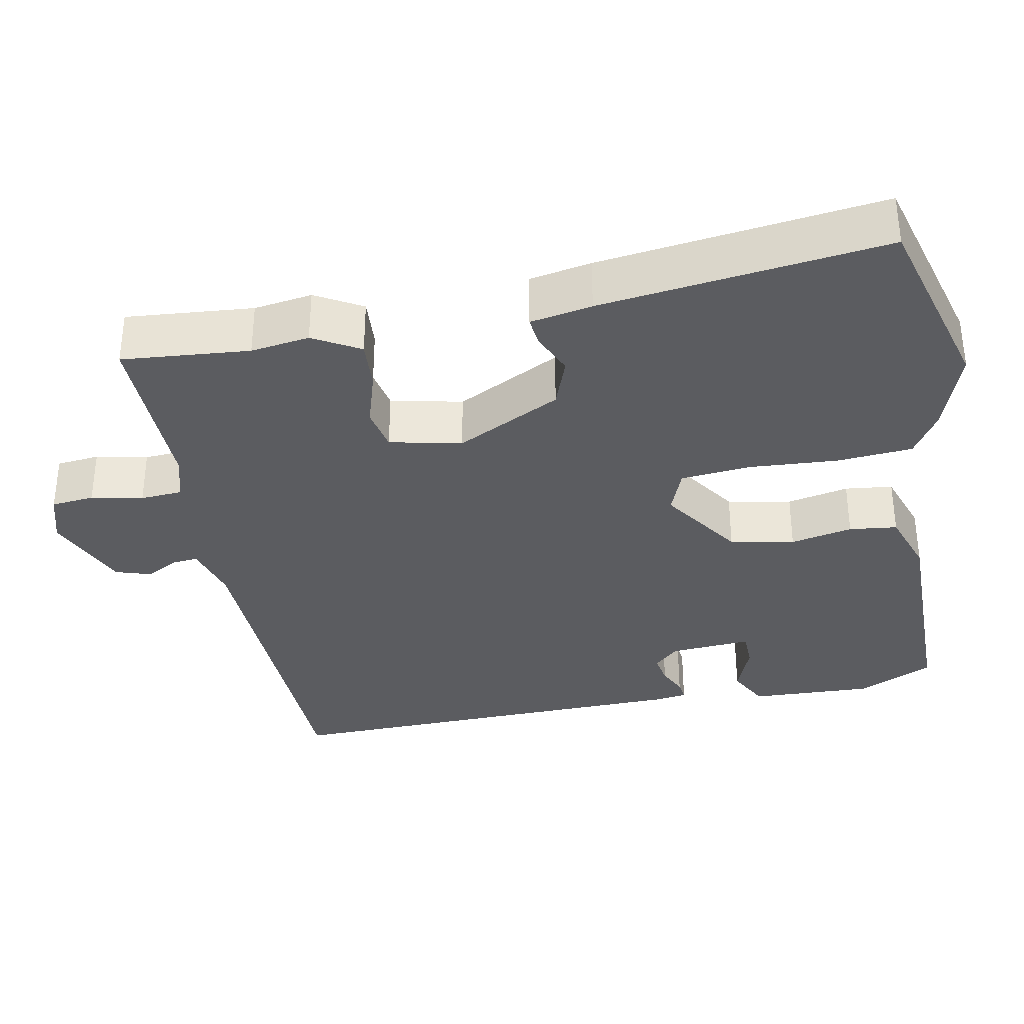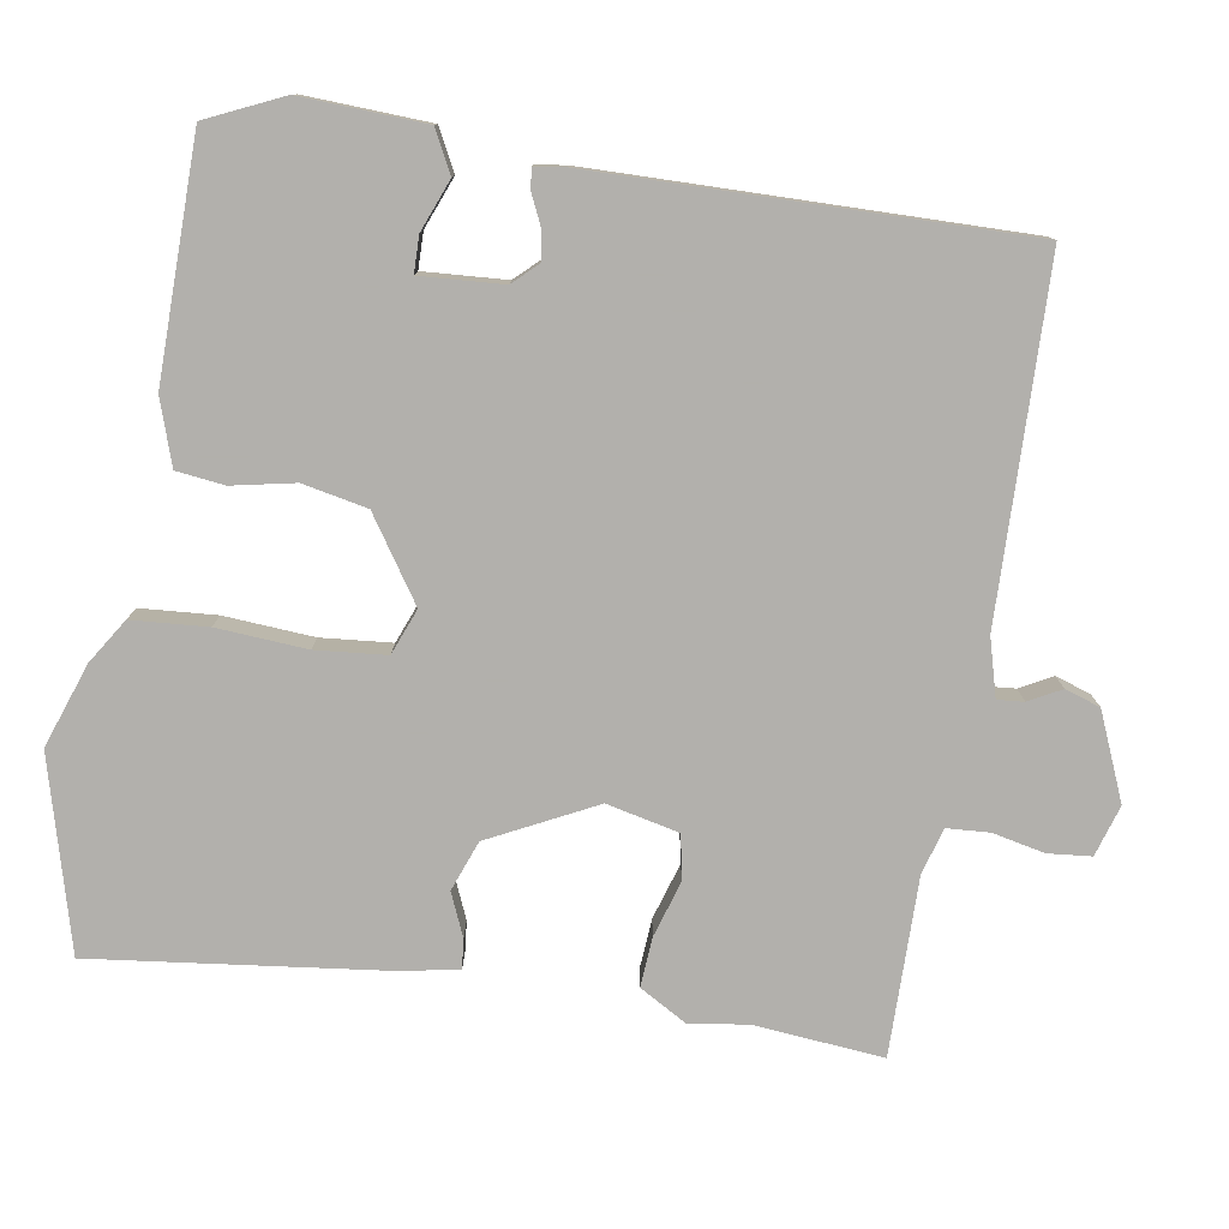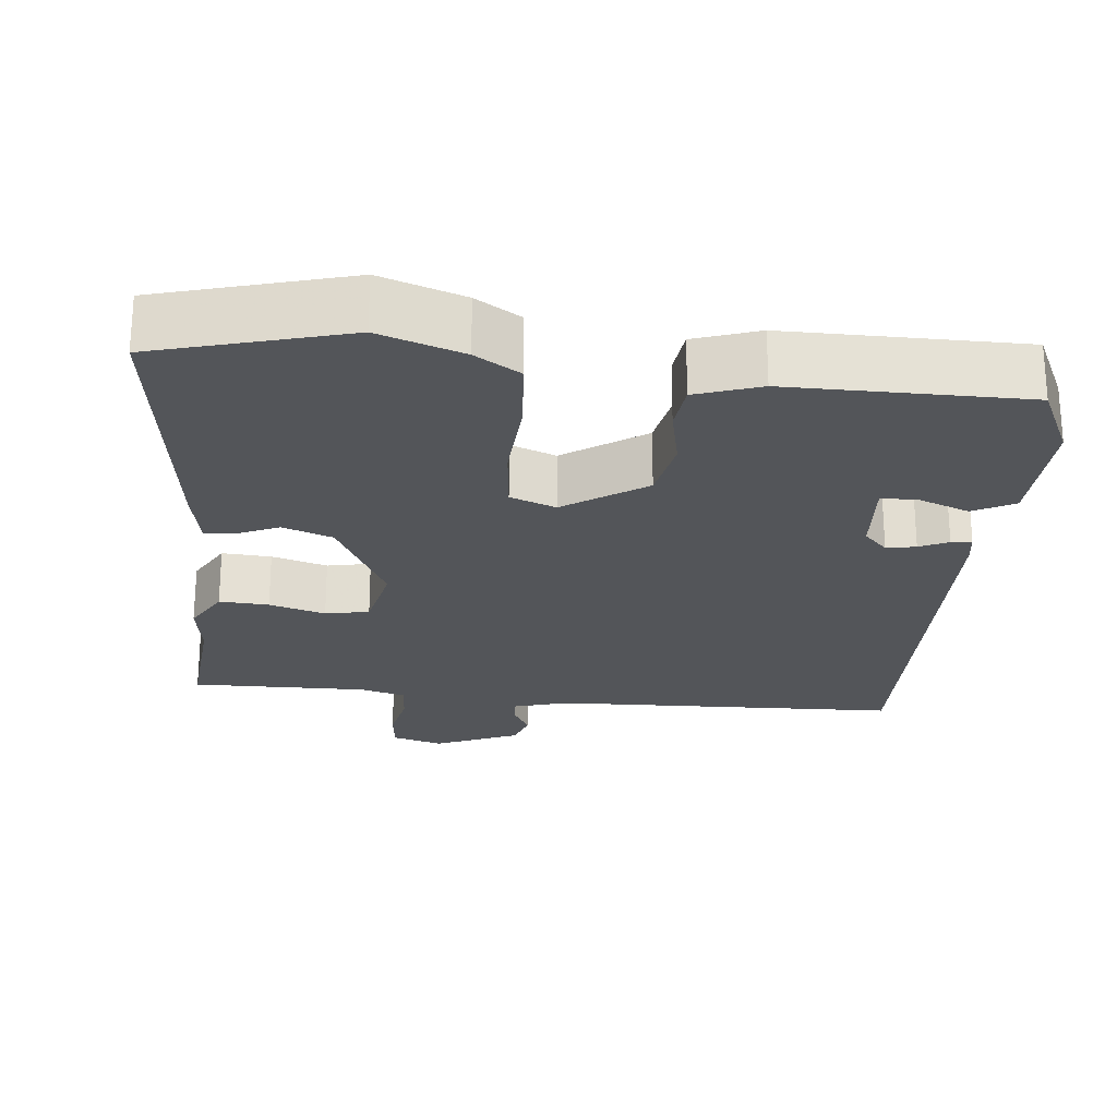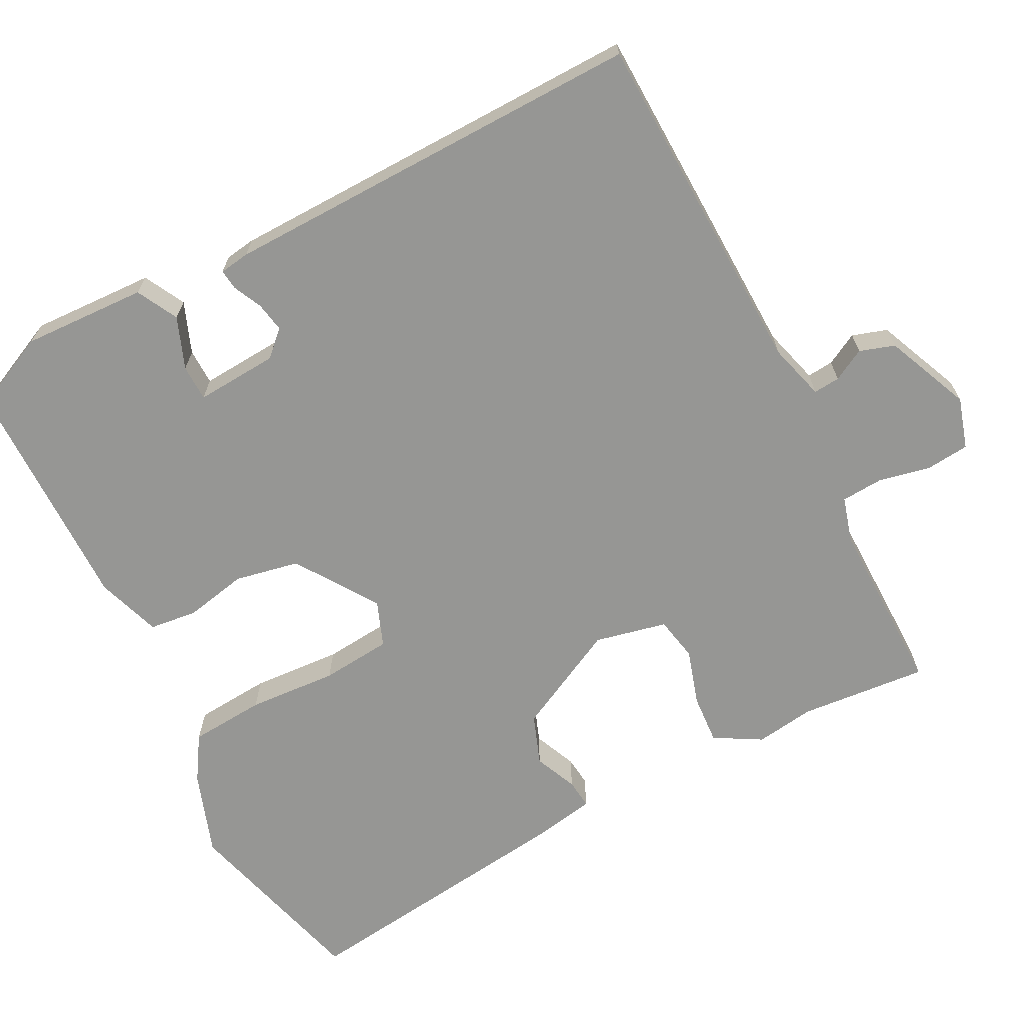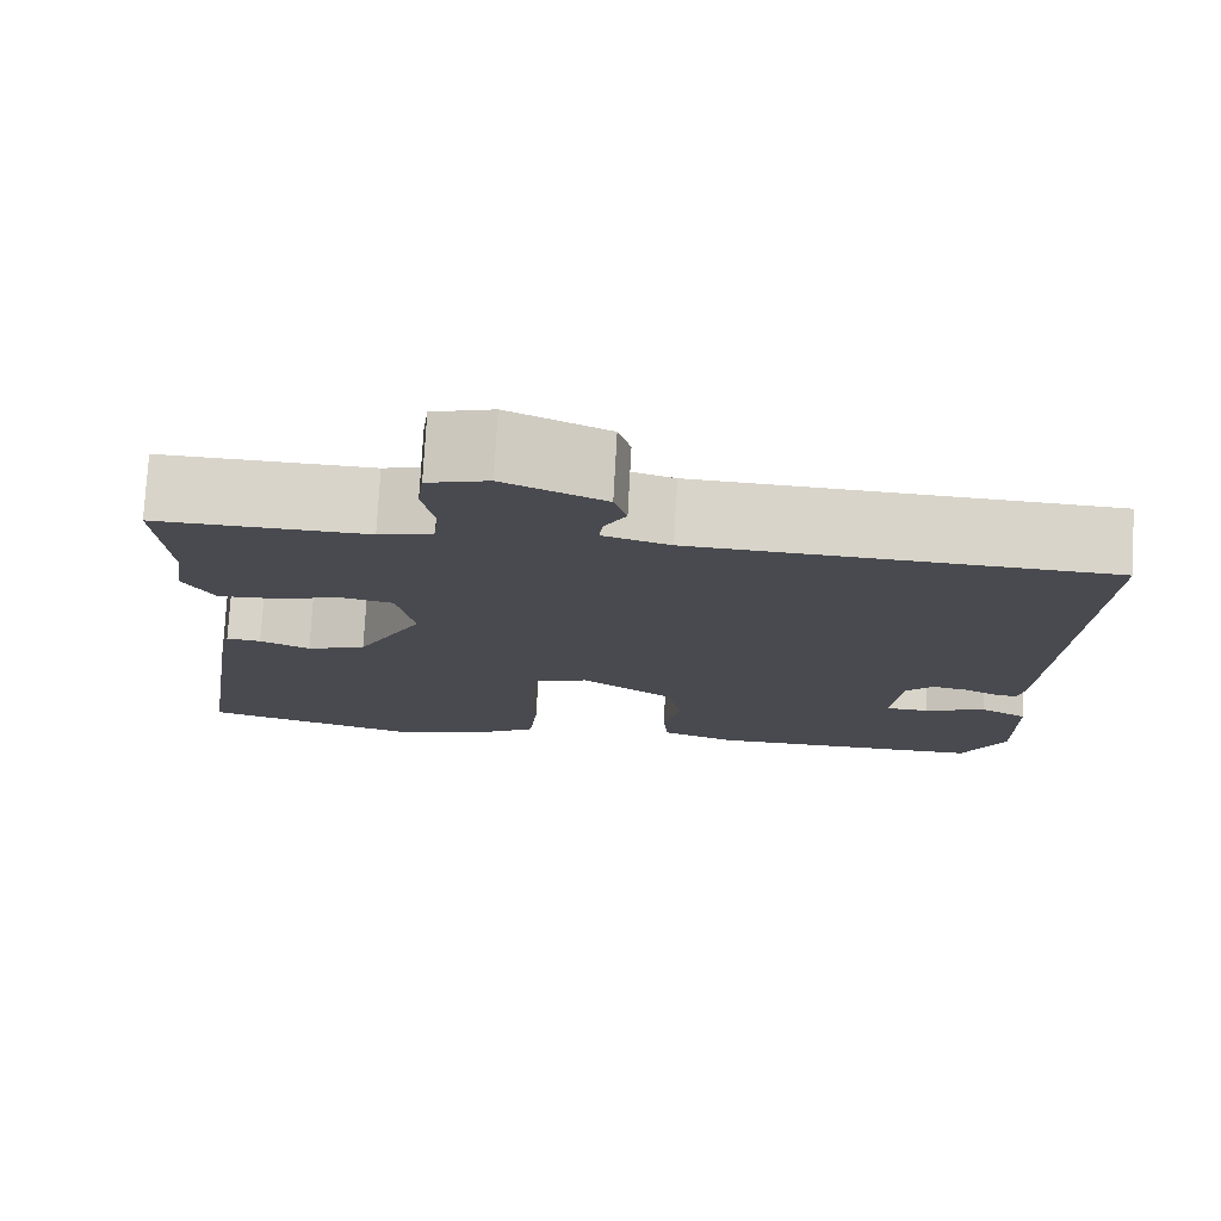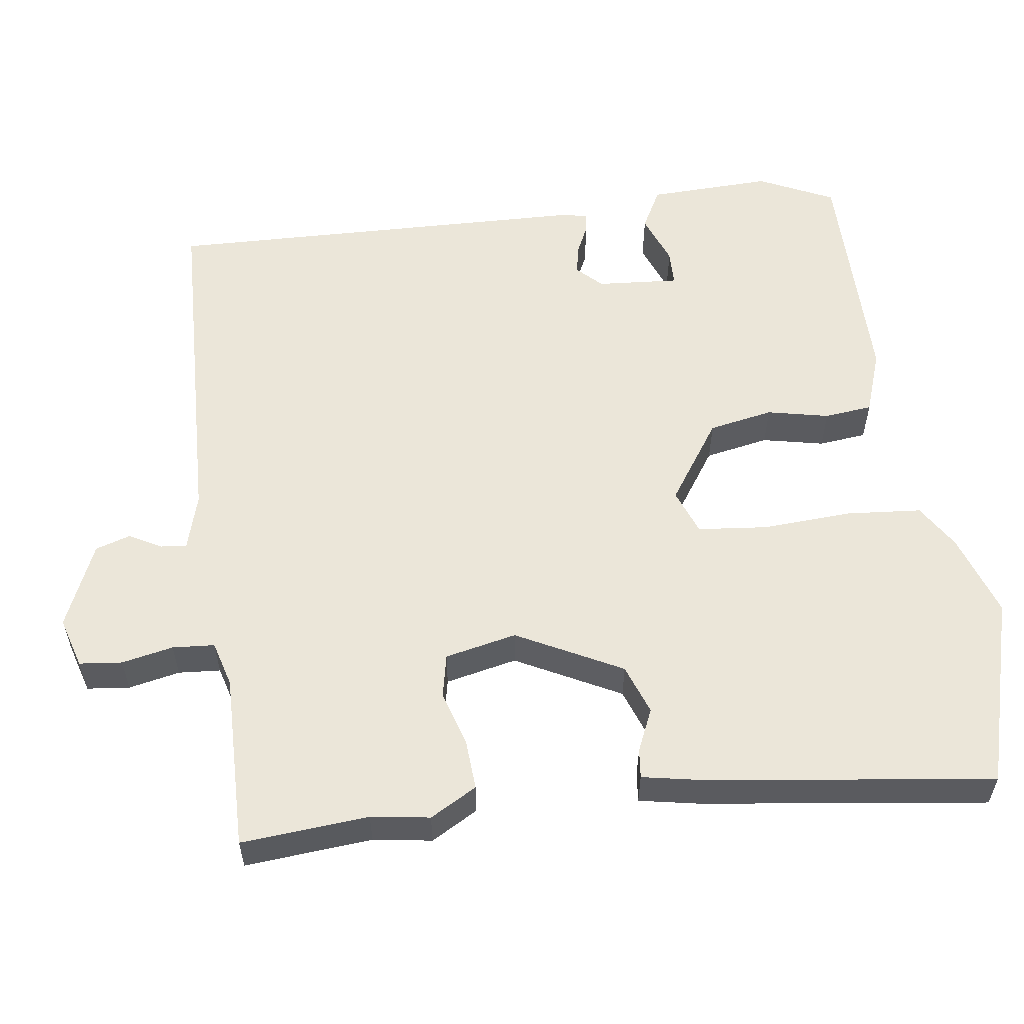
<metadata>
{"format":"obj","ext":"obj","renderer":"f3d","projection":"perspective","resolution":1024,"background":"white","views":[{"elev":-34.6,"azim":99.7,"up":"+Y"},{"elev":-78.6,"azim":-100.8,"up":"+Y"},{"elev":-24.0,"azim":173.1,"up":"+Y"},{"elev":-67.7,"azim":-64.0,"up":"+Y"},{"elev":76.4,"azim":-176.9,"up":"+Z"},{"elev":56.8,"azim":81.3,"up":"+Y"}]}
</metadata>
<code>
v 0.559 0.07 -0.482
v 0.308 0.07 -0.557
v 0.196 0.07 -0.521
v 0.136 0.07 -0.485
v 0.126 0.07 -0.385
v 0.131 0.07 -0.266
v 0.12 0.07 -0.173
v 0.059 0.07 -0.151
v -0.047 0.07 -0.226
v -0.062 0.07 -0.312
v -0.043 0.07 -0.394
v -0.049 0.07 -0.458
v -0.134 0.07 -0.489
v -0.448 0.07 -0.494
v -0.497 0.07 -0.395
v -0.494 0.07 -0.23
v -0.44 0.07 -0.2
v -0.371 0.07 -0.225
v -0.323 0.07 -0.223
v -0.333 0.07 -0.114
v -0.365 0.07 -0.082
v -0.404 0.07 -0.09
v -0.442 0.07 -0.109
v -0.469 0.07 -0.113
v -0.476 0.07 -0.073
v -0.5 0.07 0.491
v -0.036 0.07 0.515
v 0.039 0.07 0.538
v 0.035 0.07 0.573
v 0.011 0.07 0.615
v 0.025 0.07 0.662
v 0.137 0.07 0.713
v 0.205 0.07 0.694
v 0.212 0.07 0.637
v 0.199 0.07 0.568
v 0.204 0.07 0.512
v 0.265 0.07 0.496
v 0.5 0.07 0.504
v 0.489 0.07 0.334
v 0.502 0.07 0.256
v 0.468 0.07 0.193
v 0.402 0.07 0.196
v 0.327 0.07 0.217
v 0.269 0.07 0.204
v 0.25 0.07 0.108
v 0.324 0.07 -0.03
v 0.391 0.07 -0.053
v 0.447 0.07 -0.027
v 0.486 0.07 -0.022
v 0.503 0.07 -0.104
v 0.559 0 -0.482
v 0.308 0 -0.557
v 0.196 0 -0.521
v 0.136 0 -0.485
v 0.126 0 -0.385
v 0.131 0 -0.266
v 0.12 0 -0.173
v 0.059 0 -0.151
v -0.047 0 -0.226
v -0.062 0 -0.312
v -0.043 0 -0.394
v -0.049 0 -0.458
v -0.134 0 -0.489
v -0.448 0 -0.494
v -0.497 0 -0.395
v -0.494 0 -0.23
v -0.44 0 -0.2
v -0.371 0 -0.225
v -0.323 0 -0.223
v -0.333 0 -0.114
v -0.365 0 -0.082
v -0.404 0 -0.09
v -0.442 0 -0.109
v -0.469 0 -0.113
v -0.476 0 -0.073
v -0.5 0 0.491
v -0.036 0 0.515
v 0.039 0 0.538
v 0.035 0 0.573
v 0.011 0 0.615
v 0.025 0 0.662
v 0.137 0 0.713
v 0.205 0 0.694
v 0.212 0 0.637
v 0.199 0 0.568
v 0.204 0 0.512
v 0.265 0 0.496
v 0.5 0 0.504
v 0.489 0 0.334
v 0.502 0 0.256
v 0.468 0 0.193
v 0.402 0 0.196
v 0.327 0 0.217
v 0.269 0 0.204
v 0.25 0 0.108
v 0.324 0 -0.03
v 0.391 0 -0.053
v 0.447 0 -0.027
v 0.486 0 -0.022
v 0.503 0 -0.104
f 4 5 6
f 3 4 6
f 2 3 6
f 1 2 6
f 50 1 6
f 49 50 6
f 48 49 6
f 47 48 6
f 46 47 6 7
f 45 46 7 8
f 44 45 8 9
f 41 42 43
f 40 41 43
f 39 40 43
f 39 43 44
f 38 39 44
f 37 38 44
f 36 37 44 9
f 33 34 35
f 32 33 35
f 31 32 35
f 30 31 35
f 29 30 35
f 28 29 35 36
f 27 28 36 9
f 25 26 27
f 24 25 27
f 23 24 27
f 22 23 27
f 21 22 27
f 27 9 10
f 21 27 10
f 20 21 10
f 16 17 18
f 15 16 18
f 14 15 18
f 13 14 18
f 12 13 18
f 11 12 18
f 11 18 19
f 10 11 19 20
f 56 55 54
f 56 54 53
f 56 53 52
f 56 52 51
f 56 51 100
f 56 100 99
f 56 99 98
f 56 98 97
f 57 56 97 96
f 58 57 96 95
f 59 58 95 94
f 93 92 91
f 93 91 90
f 93 90 89
f 94 93 89
f 94 89 88
f 94 88 87
f 59 94 87 86
f 85 84 83
f 85 83 82
f 85 82 81
f 85 81 80
f 85 80 79
f 86 85 79 78
f 59 86 78 77
f 77 76 75
f 77 75 74
f 77 74 73
f 77 73 72
f 77 72 71
f 60 59 77
f 60 77 71
f 60 71 70
f 68 67 66
f 68 66 65
f 68 65 64
f 68 64 63
f 68 63 62
f 68 62 61
f 69 68 61
f 70 69 61 60
f 1 51 52 2
f 2 52 53 3
f 3 53 54 4
f 4 54 55 5
f 5 55 56 6
f 6 56 57 7
f 7 57 58 8
f 8 58 59 9
f 9 59 60 10
f 10 60 61 11
f 11 61 62 12
f 12 62 63 13
f 13 63 64 14
f 14 64 65 15
f 15 65 66 16
f 16 66 67 17
f 17 67 68 18
f 18 68 69 19
f 19 69 70 20
f 20 70 71 21
f 21 71 72 22
f 22 72 73 23
f 23 73 74 24
f 24 74 75 25
f 25 75 76 26
f 26 76 77 27
f 27 77 78 28
f 28 78 79 29
f 29 79 80 30
f 30 80 81 31
f 31 81 82 32
f 32 82 83 33
f 33 83 84 34
f 34 84 85 35
f 35 85 86 36
f 36 86 87 37
f 37 87 88 38
f 38 88 89 39
f 39 89 90 40
f 40 90 91 41
f 41 91 92 42
f 42 92 93 43
f 43 93 94 44
f 44 94 95 45
f 45 95 96 46
f 46 96 97 47
f 47 97 98 48
f 48 98 99 49
f 49 99 100 50
f 50 100 51 1

</code>
